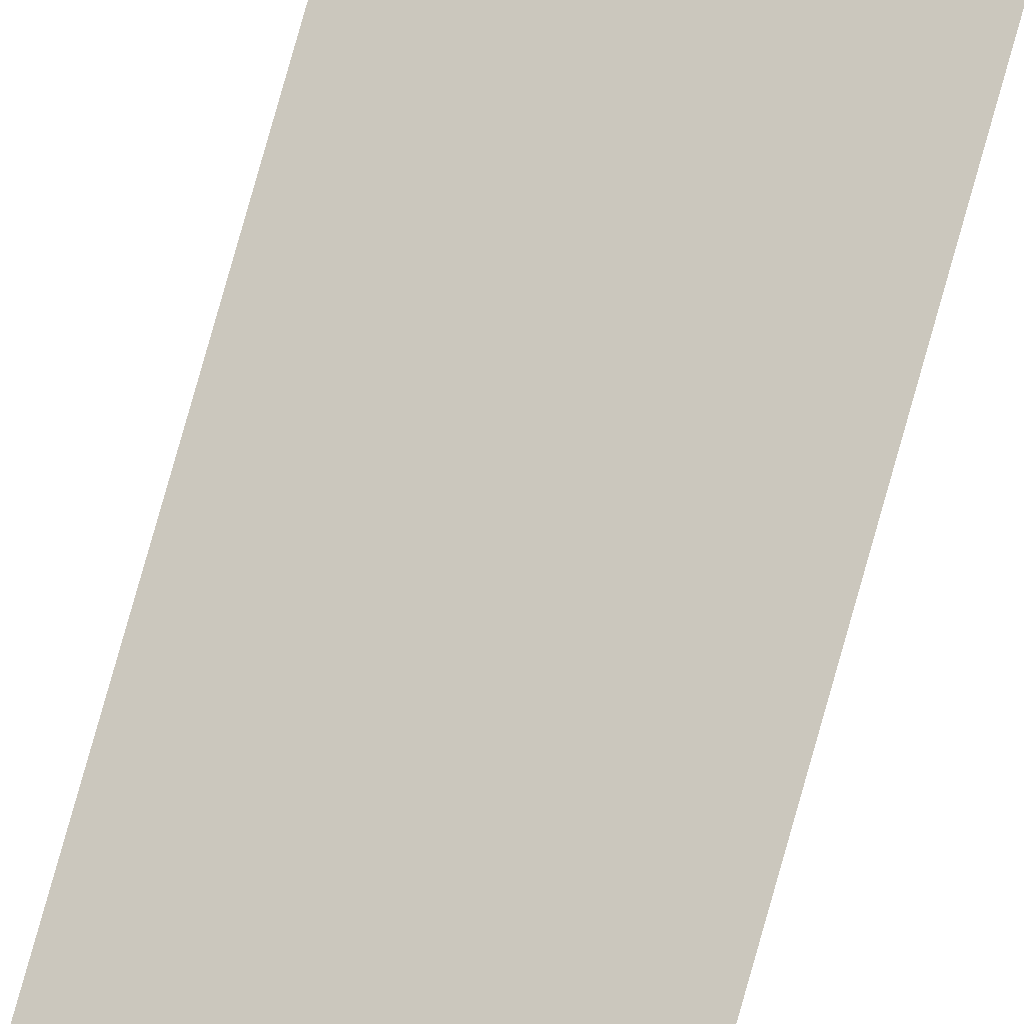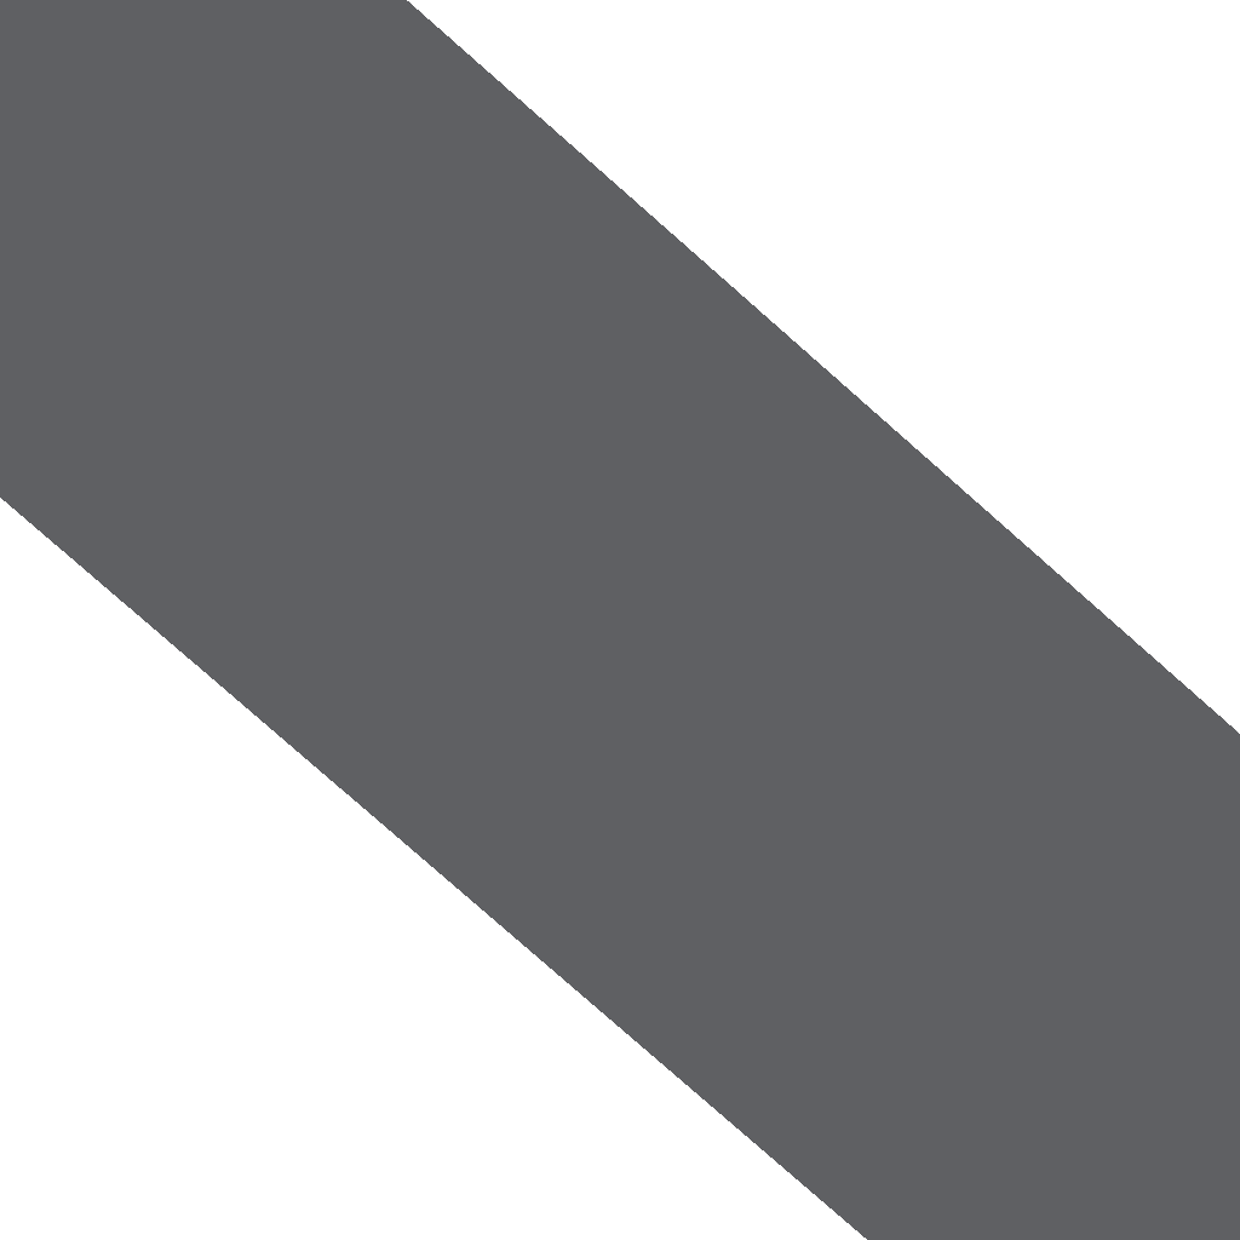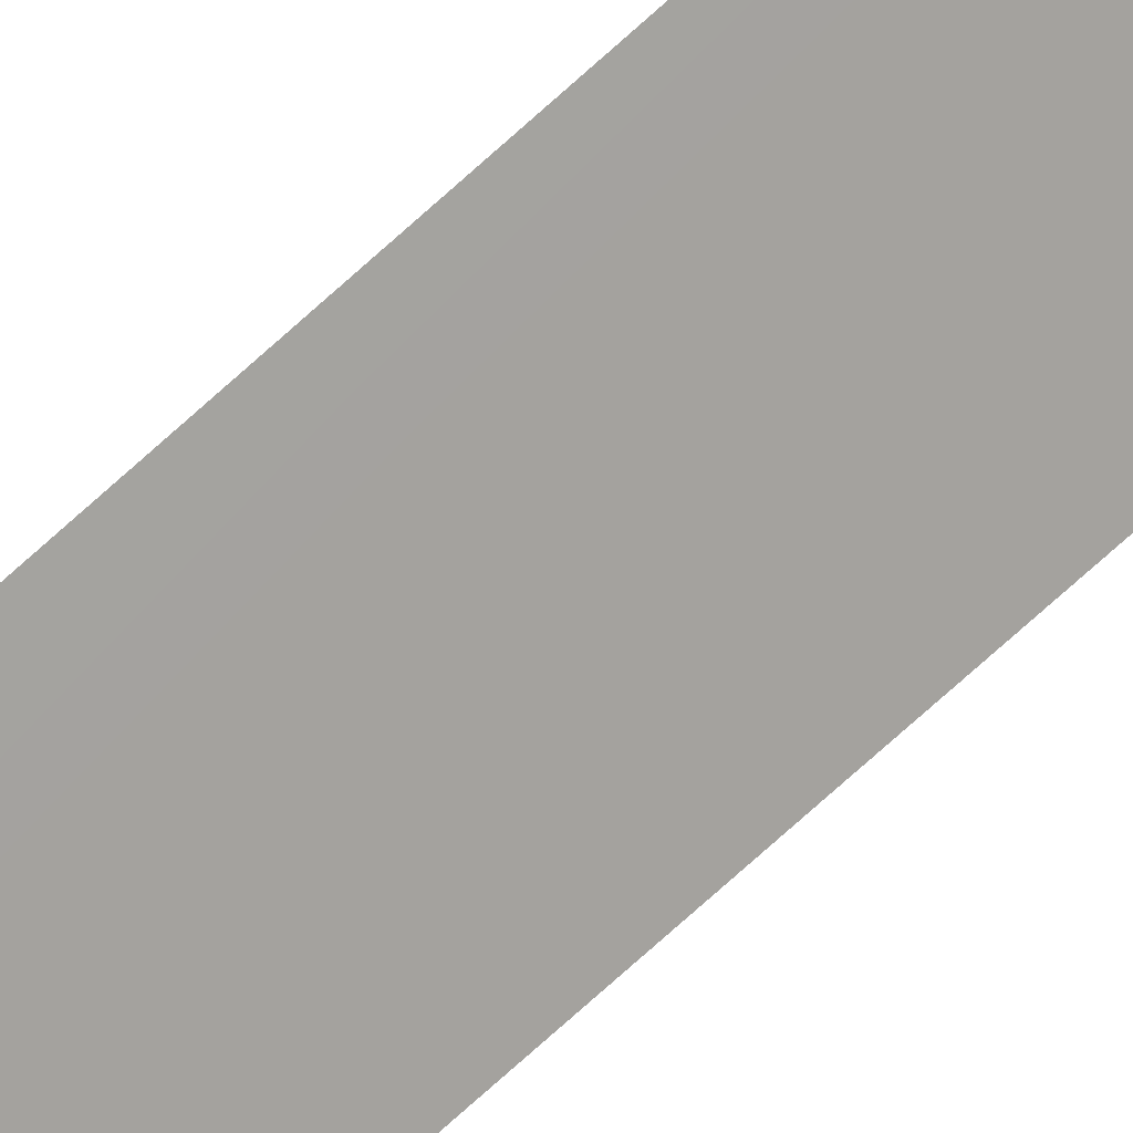
<metadata>
{"format":"obj","ext":"obj","renderer":"f3d","projection":"perspective","resolution":1024,"background":"white","views":[{"elev":66.4,"azim":-165.3,"up":"+Z"},{"elev":-28.9,"azim":-150.9,"up":"+Z"},{"elev":-57.2,"azim":-44.1,"up":"+Z"}]}
</metadata>
<code>
g bdvwst46
v -8.236 194.6 0.09438
v 3.069 194.6 0.002073
v -8.246 -0.0001221 -0.005667
v 2.82 -0.0001068 0.001875
v 2.82 -194.6 0.001875
v -8.246 -194.6 -0.005667
f 3 1 2
f 2 4 3
f 4 5 6
f 6 3 4

</code>
